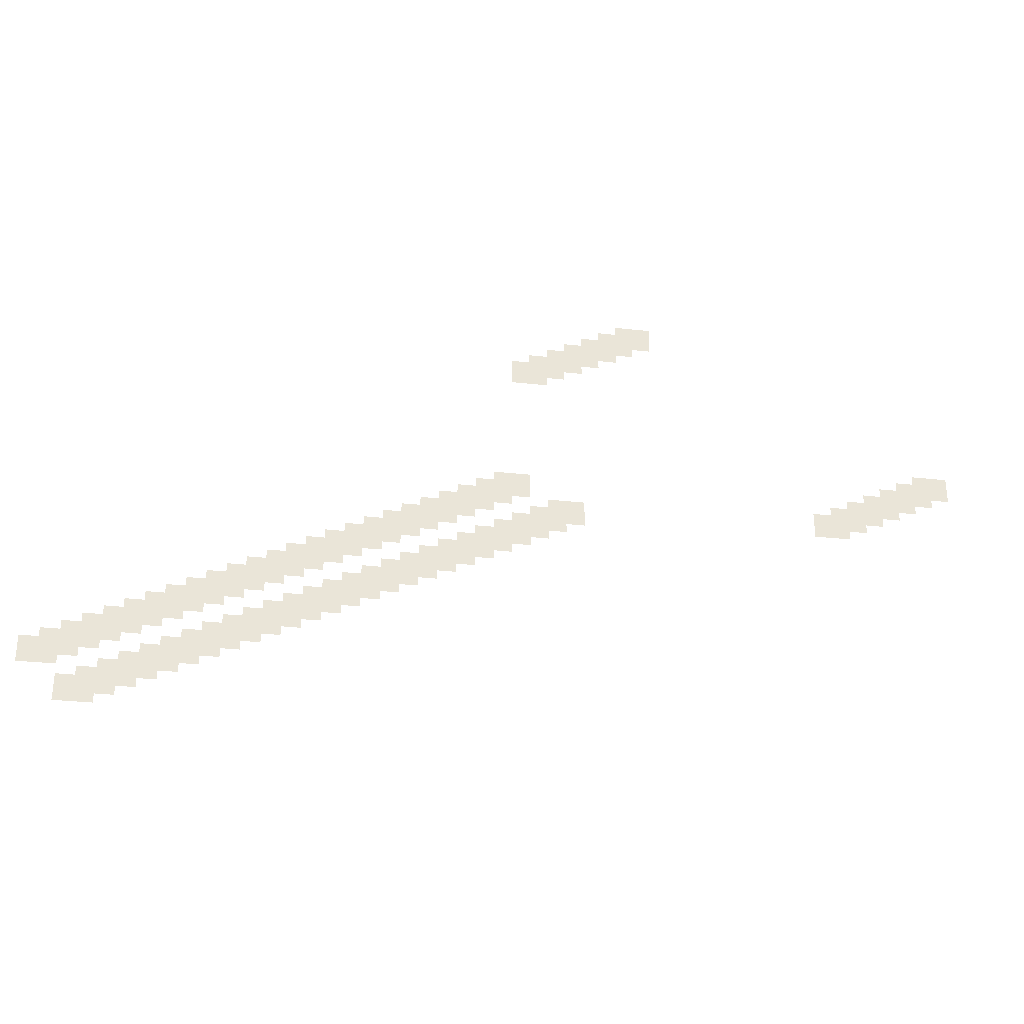
<metadata>
{"format":"obj","ext":"obj","renderer":"f3d","projection":"perspective","resolution":1024,"background":"white","views":[{"elev":-30.1,"azim":-9.3,"up":"+Y"}]}
</metadata>
<code>
v -1553 -1032 0
v -1650 -1032 0
v -1650 -962 0
v -1553 -962 0
v -1504 -1008 0
v -1601 -1008 0
v -1601 -938 0
v -1504 -938 0
v -1456 -984 0
v -1553 -984 0
v -1553 -914 0
v -1456 -914 0
v -1407 -960 0
v -1504 -960 0
v -1504 -890 0
v -1407 -890 0
v -1359 -936 0
v -1456 -936 0
v -1456 -866 0
v -1359 -866 0
v -1310 -912 0
v -1407 -912 0
v -1407 -842 0
v -1310 -842 0
v -1262 -888 0
v -1359 -888 0
v -1359 -818 0
v -1262 -818 0
v -3492 -1656 0
v -3589 -1656 0
v -3589 -1586 0
v -3492 -1586 0
v -3444 -1632 0
v -3541 -1632 0
v -3541 -1562 0
v -3444 -1562 0
v -3395 -1608 0
v -3492 -1608 0
v -3492 -1538 0
v -3395 -1538 0
v -3347 -1584 0
v -3444 -1584 0
v -3444 -1514 0
v -3347 -1514 0
v -3298 -1560 0
v -3395 -1560 0
v -3395 -1490 0
v -3298 -1490 0
v -3250 -1536 0
v -3347 -1536 0
v -3347 -1466 0
v -3250 -1466 0
v -3201 -1512 0
v -3298 -1512 0
v -3298 -1442 0
v -3201 -1442 0
v -3153 -1488 0
v -3250 -1488 0
v -3250 -1418 0
v -3153 -1418 0
v -3104 -1464 0
v -3201 -1464 0
v -3201 -1394 0
v -3104 -1394 0
v -3056 -1440 0
v -3153 -1440 0
v -3153 -1370 0
v -3056 -1370 0
v -3007 -1416 0
v -3104 -1416 0
v -3104 -1346 0
v -3007 -1346 0
v -2959 -1392 0
v -3056 -1392 0
v -3056 -1322 0
v -2959 -1322 0
v -2910 -1368 0
v -3007 -1368 0
v -3007 -1298 0
v -2910 -1298 0
v -2862 -1344 0
v -2959 -1344 0
v -2959 -1274 0
v -2862 -1274 0
v -2813 -1320 0
v -2910 -1320 0
v -2910 -1250 0
v -2813 -1250 0
v -2765 -1296 0
v -2862 -1296 0
v -2862 -1226 0
v -2765 -1226 0
v -2716 -1272 0
v -2813 -1272 0
v -2813 -1202 0
v -2716 -1202 0
v -2668 -1248 0
v -2765 -1248 0
v -2765 -1178 0
v -2668 -1178 0
v -2619 -1224 0
v -2716 -1224 0
v -2716 -1154 0
v -2619 -1154 0
v -2571 -1200 0
v -2668 -1200 0
v -2668 -1130 0
v -2571 -1130 0
v -2522 -1176 0
v -2619 -1176 0
v -2619 -1106 0
v -2522 -1106 0
v -2474 -1152 0
v -2571 -1152 0
v -2571 -1082 0
v -2474 -1082 0
v -2425 -1128 0
v -2522 -1128 0
v -2522 -1058 0
v -2425 -1058 0
v -2377 -1104 0
v -2474 -1104 0
v -2474 -1034 0
v -2377 -1034 0
v -2329 -1080 0
v -2426 -1080 0
v -2426 -1010 0
v -2329 -1010 0
v -2280 -1056 0
v -2377 -1056 0
v -2377 -986 0
v -2280 -986 0
v -3589 -1560 0
v -3686 -1560 0
v -3686 -1490 0
v -3589 -1490 0
v -3541 -1536 0
v -3638 -1536 0
v -3638 -1466 0
v -3541 -1466 0
v -3492 -1512 0
v -3589 -1512 0
v -3589 -1442 0
v -3492 -1442 0
v -3444 -1488 0
v -3541 -1488 0
v -3541 -1418 0
v -3444 -1418 0
v -3395 -1464 0
v -3492 -1464 0
v -3492 -1394 0
v -3395 -1394 0
v -3347 -1440 0
v -3444 -1440 0
v -3444 -1370 0
v -3347 -1370 0
v -3298 -1416 0
v -3395 -1416 0
v -3395 -1346 0
v -3298 -1346 0
v -3250 -1392 0
v -3347 -1392 0
v -3347 -1322 0
v -3250 -1322 0
v -3201 -1368 0
v -3298 -1368 0
v -3298 -1298 0
v -3201 -1298 0
v -3153 -1344 0
v -3250 -1344 0
v -3250 -1274 0
v -3153 -1274 0
v -3104 -1320 0
v -3201 -1320 0
v -3201 -1250 0
v -3104 -1250 0
v -3056 -1296 0
v -3153 -1296 0
v -3153 -1226 0
v -3056 -1226 0
v -3007 -1272 0
v -3104 -1272 0
v -3104 -1202 0
v -3007 -1202 0
v -2959 -1248 0
v -3056 -1248 0
v -3056 -1178 0
v -2959 -1178 0
v -2910 -1224 0
v -3007 -1224 0
v -3007 -1154 0
v -2910 -1154 0
v -2862 -1200 0
v -2959 -1200 0
v -2959 -1130 0
v -2862 -1130 0
v -2813 -1176 0
v -2910 -1176 0
v -2910 -1106 0
v -2813 -1106 0
v -2765 -1152 0
v -2862 -1152 0
v -2862 -1082 0
v -2765 -1082 0
v -2716 -1128 0
v -2813 -1128 0
v -2813 -1058 0
v -2716 -1058 0
v -2668 -1104 0
v -2765 -1104 0
v -2765 -1034 0
v -2668 -1034 0
v -2619 -1080 0
v -2716 -1080 0
v -2716 -1010 0
v -2619 -1010 0
v -2571 -1056 0
v -2668 -1056 0
v -2668 -986 0
v -2571 -986 0
v -2522 -1032 0
v -2619 -1032 0
v -2619 -962 0
v -2522 -962 0
v -2474 -1008 0
v -2571 -1008 0
v -2571 -938 0
v -2474 -938 0
v -2425 -984 0
v -2522 -984 0
v -2522 -914 0
v -2425 -914 0
v -2377 -624 0
v -2474 -624 0
v -2474 -554 0
v -2377 -554 0
v -2329 -600 0
v -2426 -600 0
v -2426 -530 0
v -2329 -530 0
v -2280 -576 0
v -2377 -576 0
v -2377 -506 0
v -2280 -506 0
v -2232 -552 0
v -2329 -552 0
v -2329 -482 0
v -2232 -482 0
v -2183 -528 0
v -2280 -528 0
v -2280 -458 0
v -2183 -458 0
v -2135 -504 0
v -2232 -504 0
v -2232 -434 0
v -2135 -434 0
v -2086 -480 0
v -2183 -480 0
v -2183 -410 0
v -2086 -410 0
g test_map_mesh_0013
f 1 2 3 4
f 5 6 7 8
f 9 10 11 12
f 13 14 15 16
f 17 18 19 20
f 21 22 23 24
f 25 26 27 28
f 29 30 31 32
f 33 34 35 36
f 37 38 39 40
f 41 42 43 44
f 45 46 47 48
f 49 50 51 52
f 53 54 55 56
f 57 58 59 60
f 61 62 63 64
f 65 66 67 68
f 69 70 71 72
f 73 74 75 76
f 77 78 79 80
f 81 82 83 84
f 85 86 87 88
f 89 90 91 92
f 93 94 95 96
f 97 98 99 100
f 101 102 103 104
f 105 106 107 108
f 109 110 111 112
f 113 114 115 116
f 117 118 119 120
f 121 122 123 124
f 125 126 127 128
f 129 130 131 132
f 133 134 135 136
f 137 138 139 140
f 141 142 143 144
f 145 146 147 148
f 149 150 151 152
f 153 154 155 156
f 157 158 159 160
f 161 162 163 164
f 165 166 167 168
f 169 170 171 172
f 173 174 175 176
f 177 178 179 180
f 181 182 183 184
f 185 186 187 188
f 189 190 191 192
f 193 194 195 196
f 197 198 199 200
f 201 202 203 204
f 205 206 207 208
f 209 210 211 212
f 213 214 215 216
f 217 218 219 220
f 221 222 223 224
f 225 226 227 228
f 229 230 231 232
f 233 234 235 236
f 237 238 239 240
f 241 242 243 244
f 245 246 247 248
f 249 250 251 252
f 253 254 255 256
f 257 258 259 260

</code>
